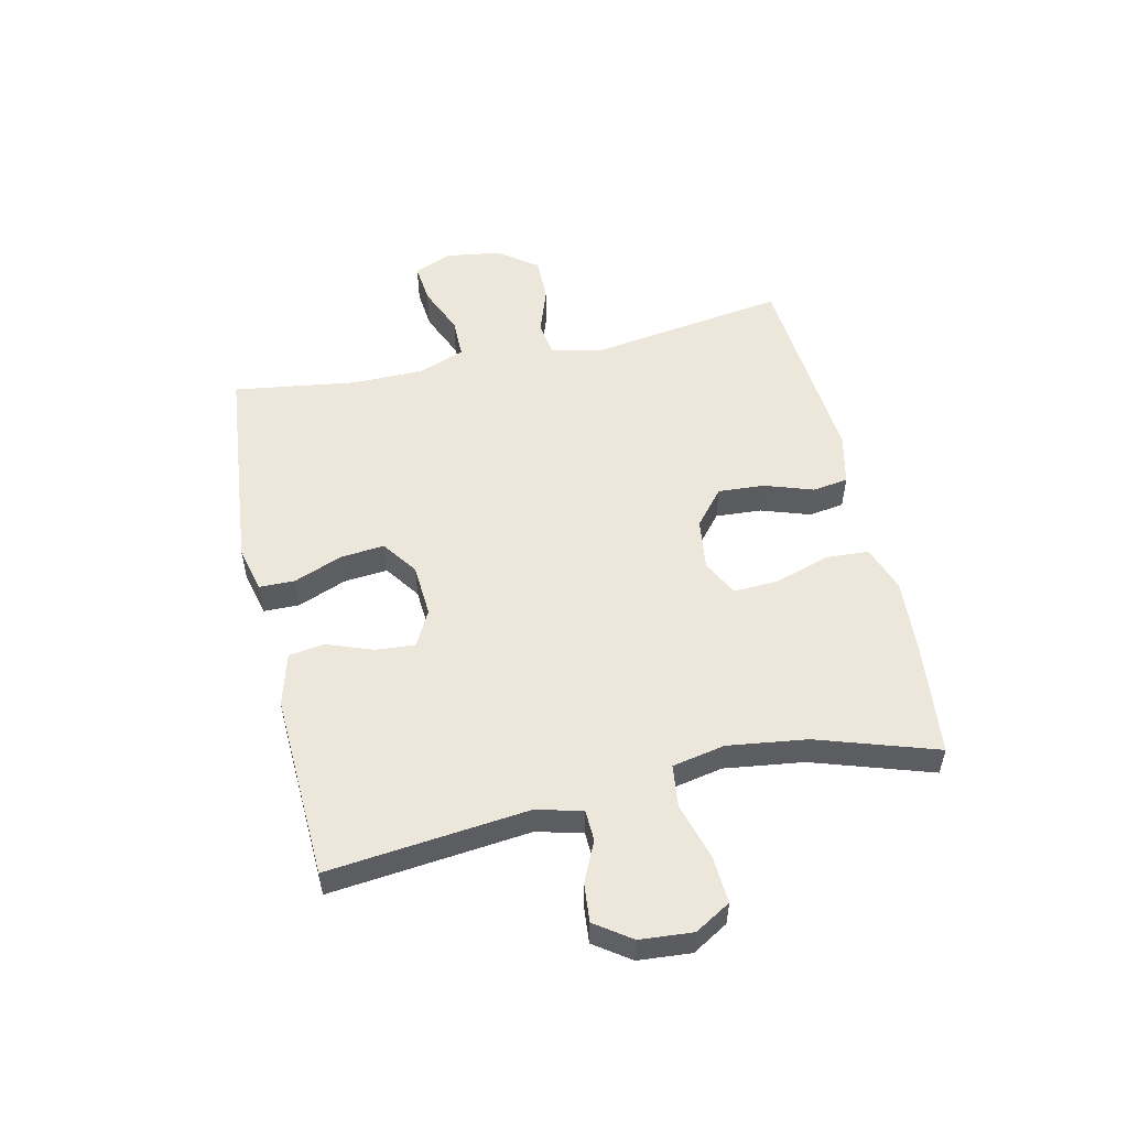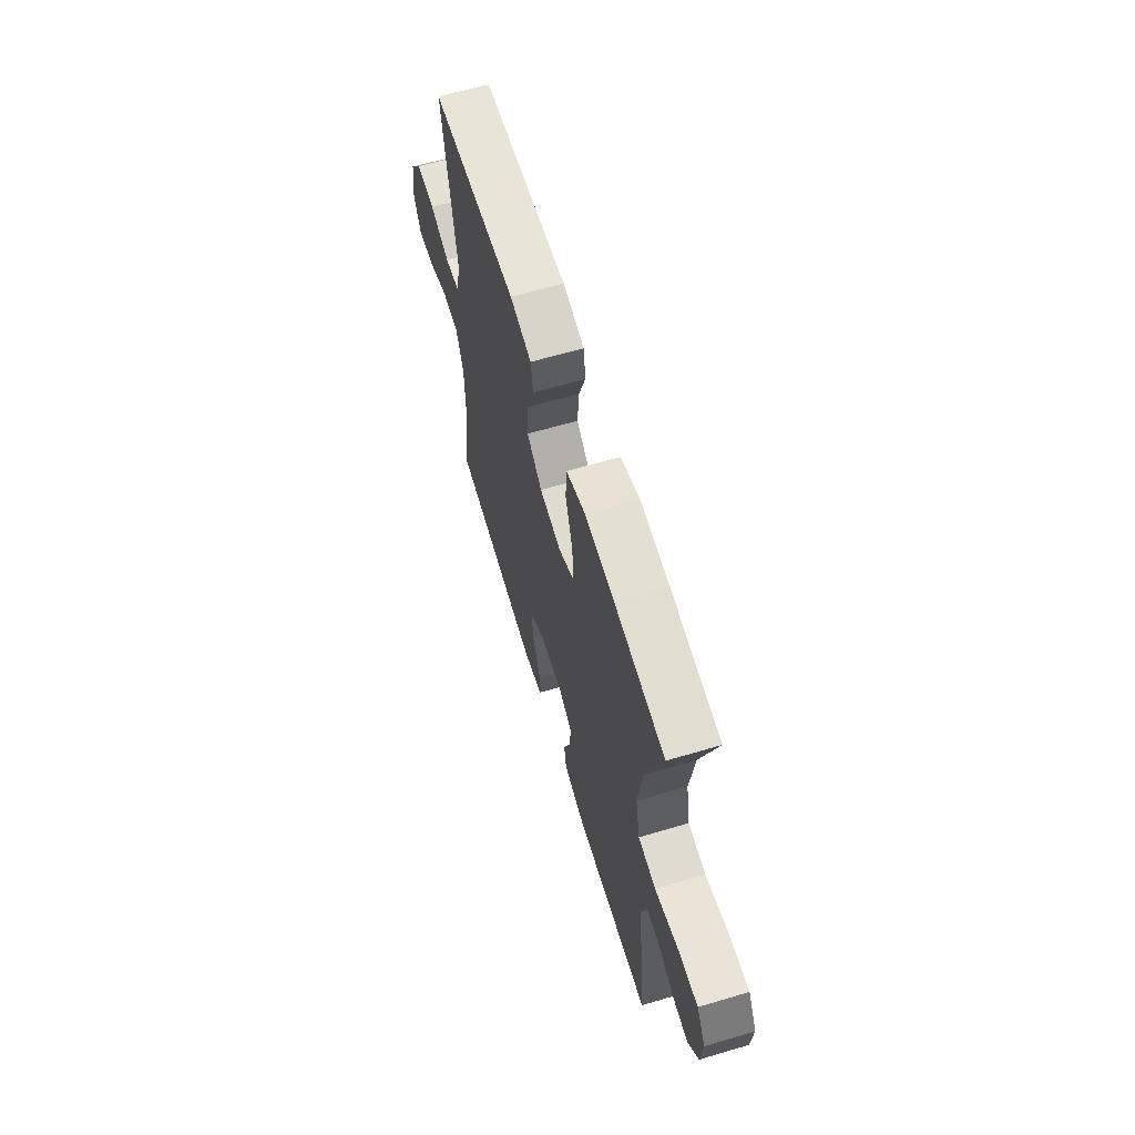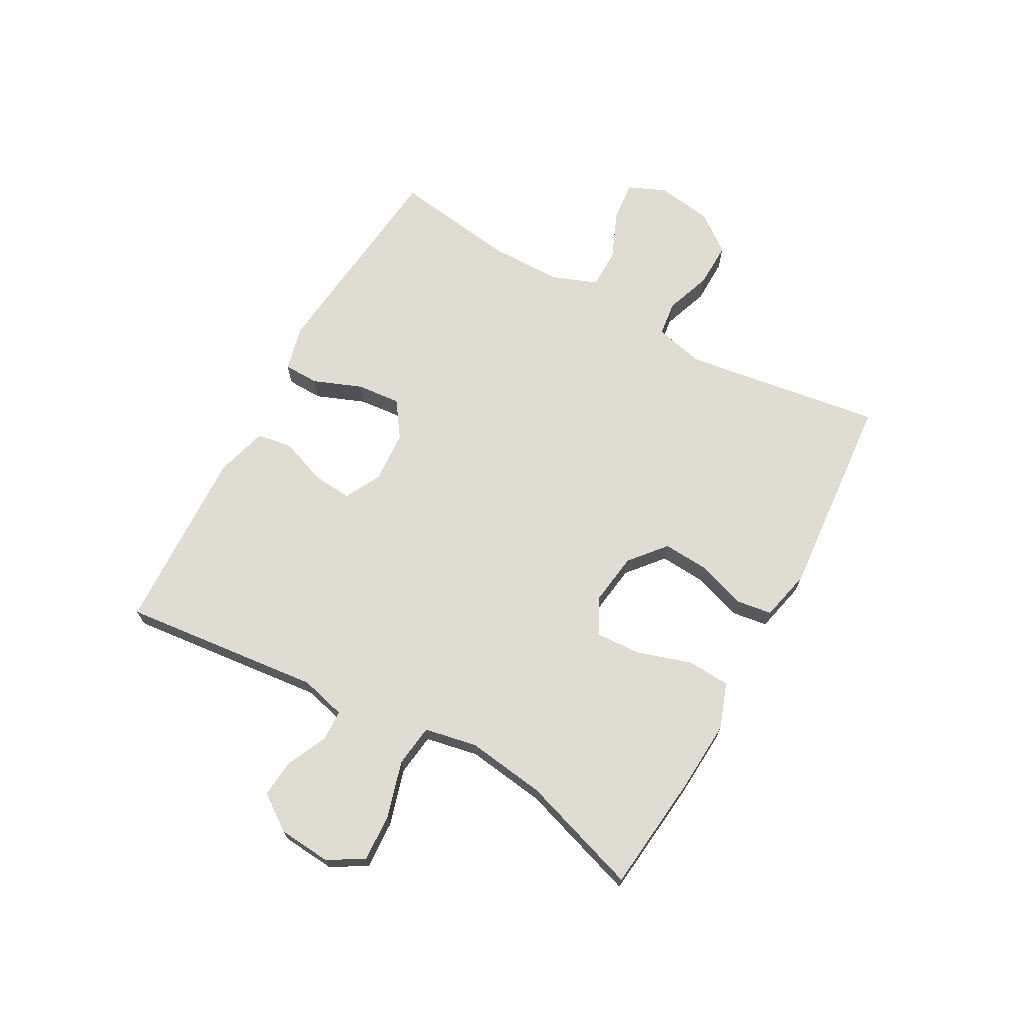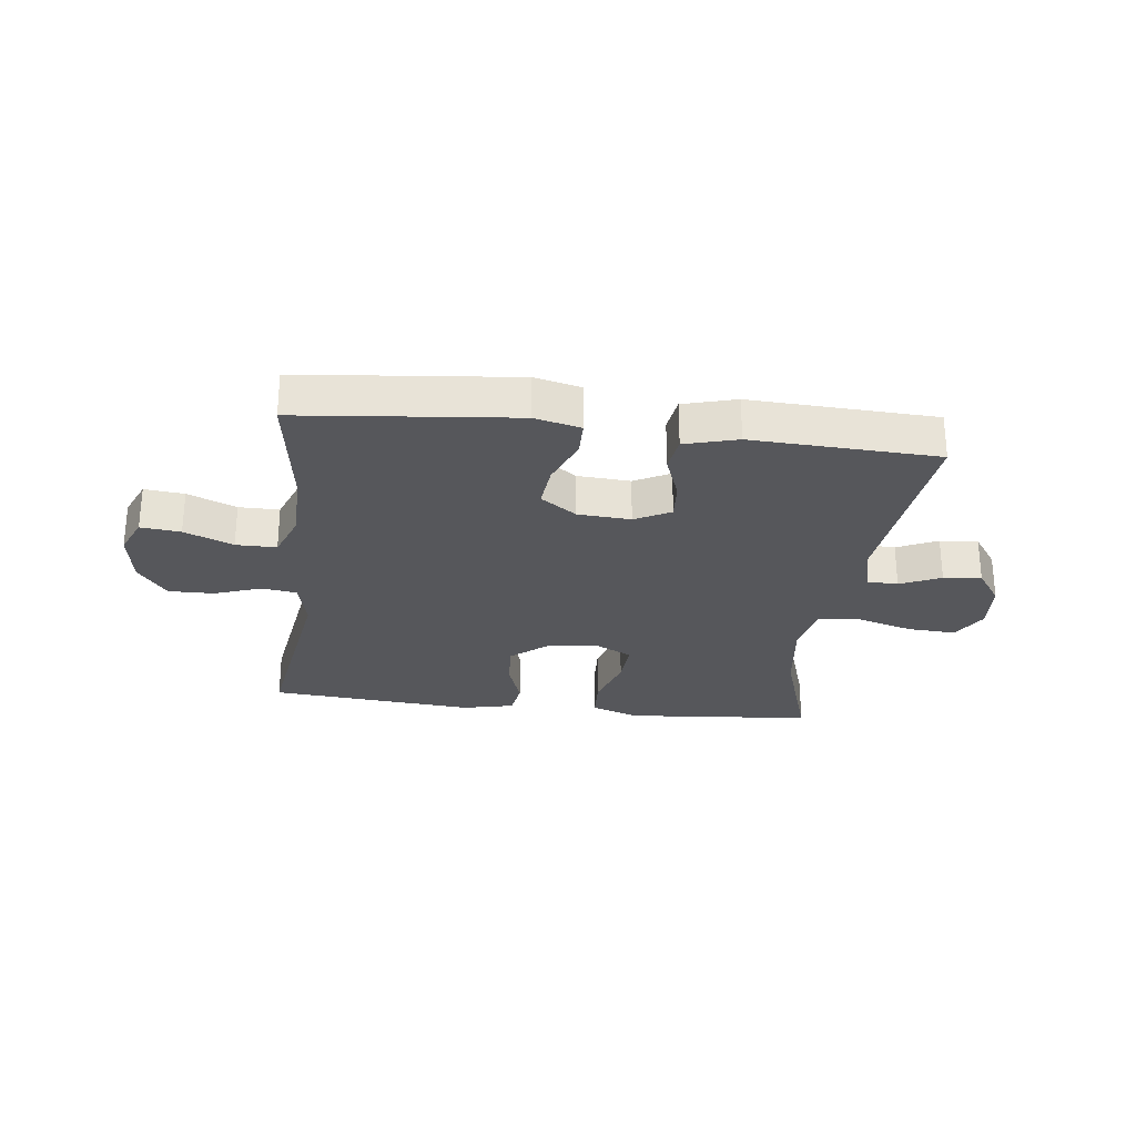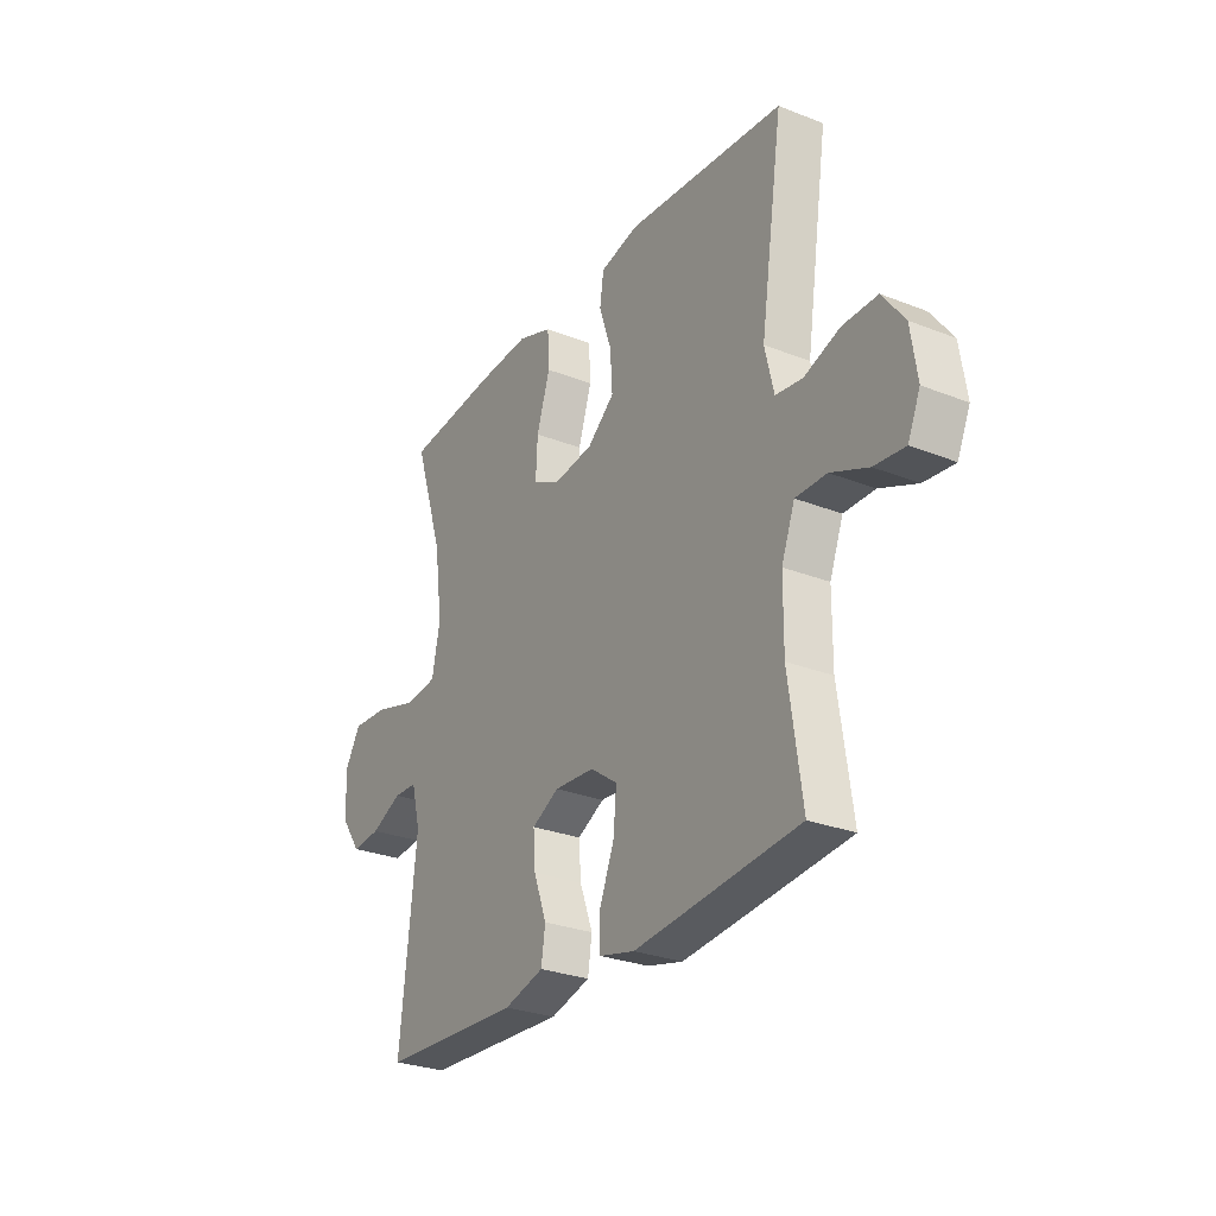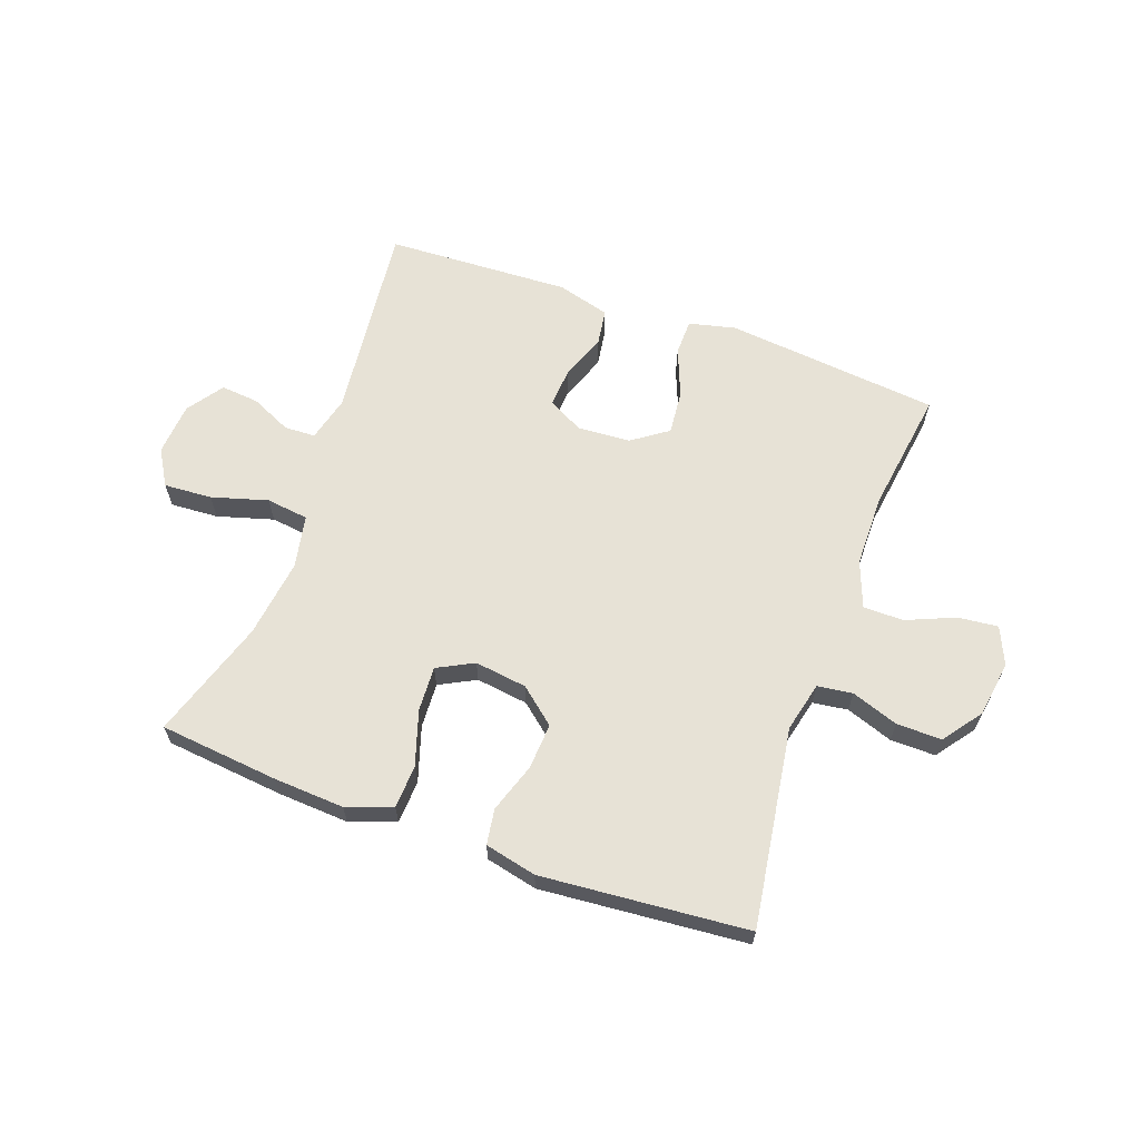
<metadata>
{"format":"obj","ext":"obj","renderer":"f3d","projection":"perspective","resolution":1024,"background":"white","views":[{"elev":53.4,"azim":-102.6,"up":"+Y"},{"elev":63.5,"azim":-106.7,"up":"+Z"},{"elev":69.3,"azim":-60.9,"up":"+Y"},{"elev":-27.3,"azim":173.1,"up":"+Y"},{"elev":-27.9,"azim":59.0,"up":"+Z"},{"elev":63.7,"azim":19.8,"up":"+Y"}]}
</metadata>
<code>
v 0.5 0.07 -0.5
v 0.254 0.07 -0.525
v 0.133 0.07 -0.537
v 0.054 0.07 -0.518
v 0.053 0.07 -0.457
v 0.086 0.07 -0.374
v 0.093 0.07 -0.299
v 0.032 0.07 -0.256
v -0.058 0.07 -0.25
v -0.119 0.07 -0.282
v -0.114 0.07 -0.349
v -0.085 0.07 -0.428
v -0.094 0.07 -0.489
v -0.184 0.07 -0.514
v -0.5 0.07 -0.5
v -0.463 0.07 -0.159
v -0.483 0.07 -0.081
v -0.536 0.07 -0.079
v -0.605 0.07 -0.111
v -0.67 0.07 -0.117
v -0.713 0.07 -0.056
v -0.72 0.07 0.034
v -0.684 0.07 0.095
v -0.602 0.07 0.09
v -0.506 0.07 0.062
v -0.434 0.07 0.071
v -0.416 0.07 0.161
v -0.434 0.07 0.296
v -0.5 0.07 0.5
v -0.297 0.07 0.521
v -0.176 0.07 0.528
v -0.098 0.07 0.5
v -0.094 0.07 0.427
v -0.124 0.07 0.333
v -0.128 0.07 0.256
v -0.066 0.07 0.224
v 0.023 0.07 0.236
v 0.084 0.07 0.287
v 0.079 0.07 0.366
v 0.051 0.07 0.449
v 0.06 0.07 0.51
v 0.148 0.07 0.53
v 0.5 0.07 0.5
v 0.449 0.07 0.16
v 0.469 0.07 0.075
v 0.529 0.07 0.067
v 0.609 0.07 0.095
v 0.686 0.07 0.096
v 0.735 0.07 0.03
v 0.749 0.07 -0.065
v 0.721 0.07 -0.129
v 0.653 0.07 -0.122
v 0.57 0.07 -0.087
v 0.501 0.07 -0.087
v 0.471 0.07 -0.166
v 0.47 0.07 -0.29
v 0.5 0 -0.5
v 0.254 0 -0.525
v 0.133 0 -0.537
v 0.054 0 -0.518
v 0.053 0 -0.457
v 0.086 0 -0.374
v 0.093 0 -0.299
v 0.032 0 -0.256
v -0.058 0 -0.25
v -0.119 0 -0.282
v -0.114 0 -0.349
v -0.085 0 -0.428
v -0.094 0 -0.489
v -0.184 0 -0.514
v -0.5 0 -0.5
v -0.463 0 -0.159
v -0.483 0 -0.081
v -0.536 0 -0.079
v -0.605 0 -0.111
v -0.67 0 -0.117
v -0.713 0 -0.056
v -0.72 0 0.034
v -0.684 0 0.095
v -0.602 0 0.09
v -0.506 0 0.062
v -0.434 0 0.071
v -0.416 0 0.161
v -0.434 0 0.296
v -0.5 0 0.5
v -0.297 0 0.521
v -0.176 0 0.528
v -0.098 0 0.5
v -0.094 0 0.427
v -0.124 0 0.333
v -0.128 0 0.256
v -0.066 0 0.224
v 0.023 0 0.236
v 0.084 0 0.287
v 0.079 0 0.366
v 0.051 0 0.449
v 0.06 0 0.51
v 0.148 0 0.53
v 0.5 0 0.5
v 0.449 0 0.16
v 0.469 0 0.075
v 0.529 0 0.067
v 0.609 0 0.095
v 0.686 0 0.096
v 0.735 0 0.03
v 0.749 0 -0.065
v 0.721 0 -0.129
v 0.653 0 -0.122
v 0.57 0 -0.087
v 0.501 0 -0.087
v 0.471 0 -0.166
v 0.47 0 -0.29
f 50 51 52 53
f 50 53 54
f 49 50 54
f 46 47 48 49
f 45 46 49 54
f 44 45 54 55
f 42 43 44
f 39 40 41 42
f 38 39 42 44
f 37 38 44 55
f 31 32 33 34
f 31 34 35
f 28 29 30 31
f 27 28 31 35
f 26 27 35 36
f 22 23 24 25
f 22 25 26
f 21 22 26
f 18 19 20 21
f 17 18 21 26
f 16 17 26 36
f 11 12 13 14
f 10 11 14 15
f 3 4 5 6
f 3 6 7
f 56 1 2 3
f 56 3 7
f 55 56 7 8
f 37 55 8 9
f 36 37 9 10
f 10 15 16 36
f 109 108 107 106
f 110 109 106
f 110 106 105
f 105 104 103 102
f 110 105 102 101
f 111 110 101 100
f 100 99 98
f 98 97 96 95
f 100 98 95 94
f 111 100 94 93
f 90 89 88 87
f 91 90 87
f 87 86 85 84
f 91 87 84 83
f 92 91 83 82
f 81 80 79 78
f 82 81 78
f 82 78 77
f 77 76 75 74
f 82 77 74 73
f 92 82 73 72
f 70 69 68 67
f 71 70 67 66
f 62 61 60 59
f 63 62 59
f 59 58 57 112
f 63 59 112
f 64 63 112 111
f 65 64 111 93
f 66 65 93 92
f 92 72 71 66
f 1 57 58 2
f 2 58 59 3
f 3 59 60 4
f 4 60 61 5
f 5 61 62 6
f 6 62 63 7
f 7 63 64 8
f 8 64 65 9
f 9 65 66 10
f 10 66 67 11
f 11 67 68 12
f 12 68 69 13
f 13 69 70 14
f 14 70 71 15
f 15 71 72 16
f 16 72 73 17
f 17 73 74 18
f 18 74 75 19
f 19 75 76 20
f 20 76 77 21
f 21 77 78 22
f 22 78 79 23
f 23 79 80 24
f 24 80 81 25
f 25 81 82 26
f 26 82 83 27
f 27 83 84 28
f 28 84 85 29
f 29 85 86 30
f 30 86 87 31
f 31 87 88 32
f 32 88 89 33
f 33 89 90 34
f 34 90 91 35
f 35 91 92 36
f 36 92 93 37
f 37 93 94 38
f 38 94 95 39
f 39 95 96 40
f 40 96 97 41
f 41 97 98 42
f 42 98 99 43
f 43 99 100 44
f 44 100 101 45
f 45 101 102 46
f 46 102 103 47
f 47 103 104 48
f 48 104 105 49
f 49 105 106 50
f 50 106 107 51
f 51 107 108 52
f 52 108 109 53
f 53 109 110 54
f 54 110 111 55
f 55 111 112 56
f 56 112 57 1

</code>
